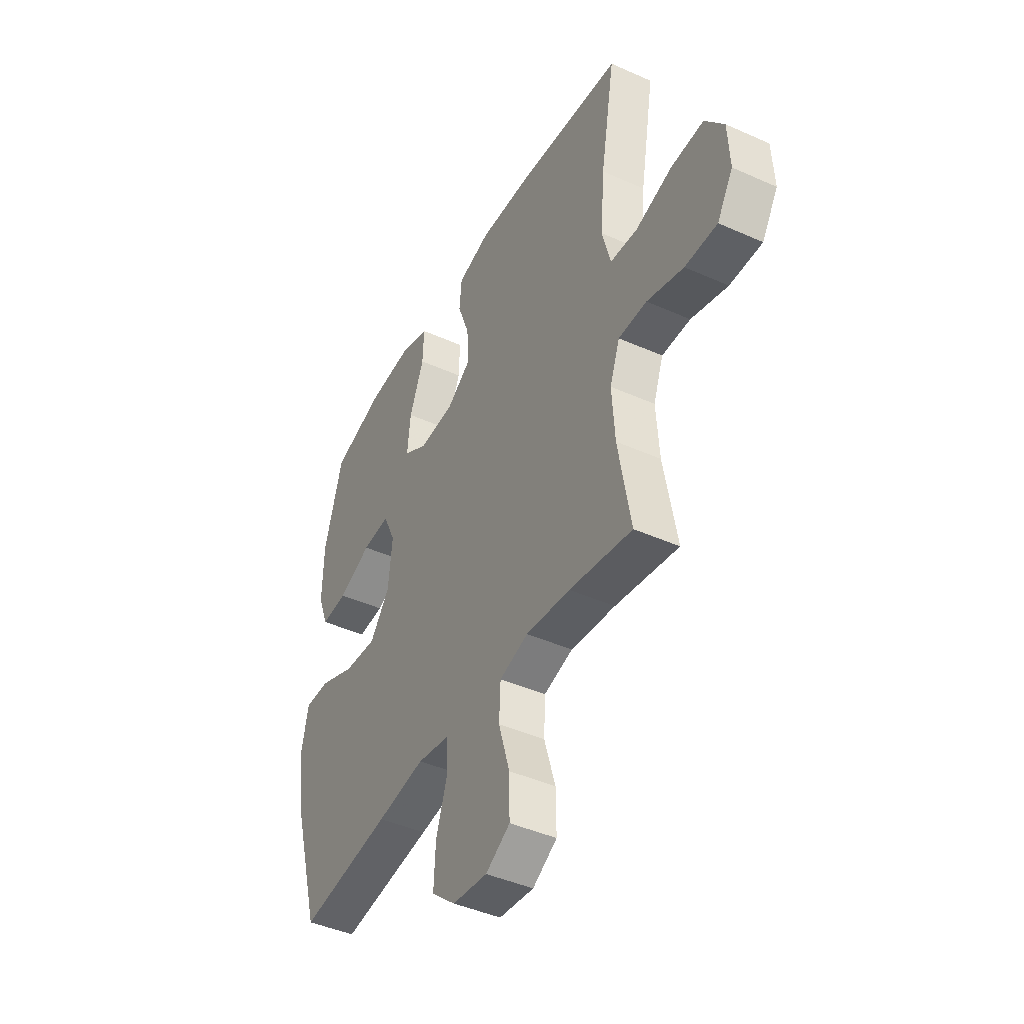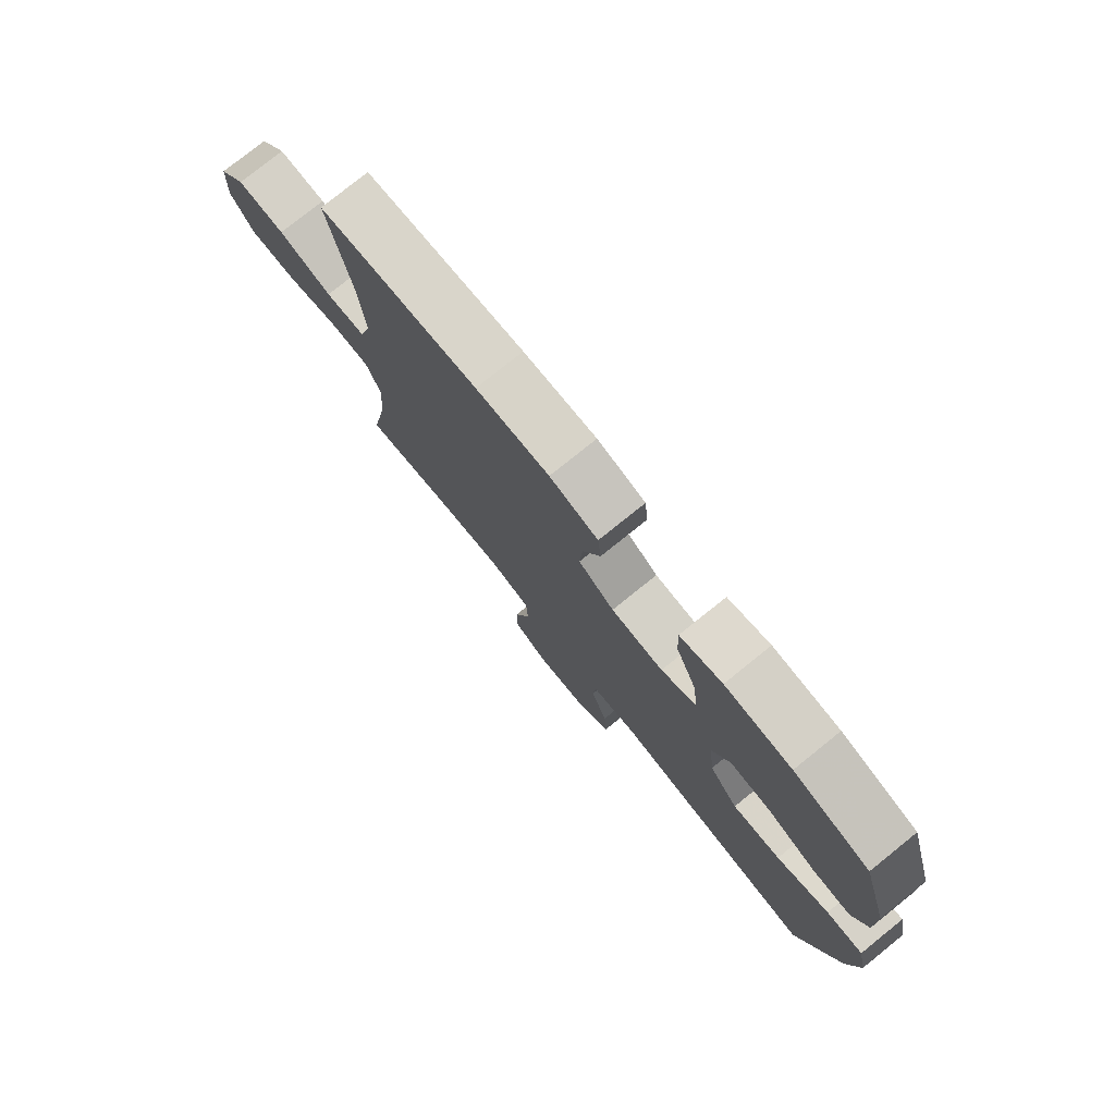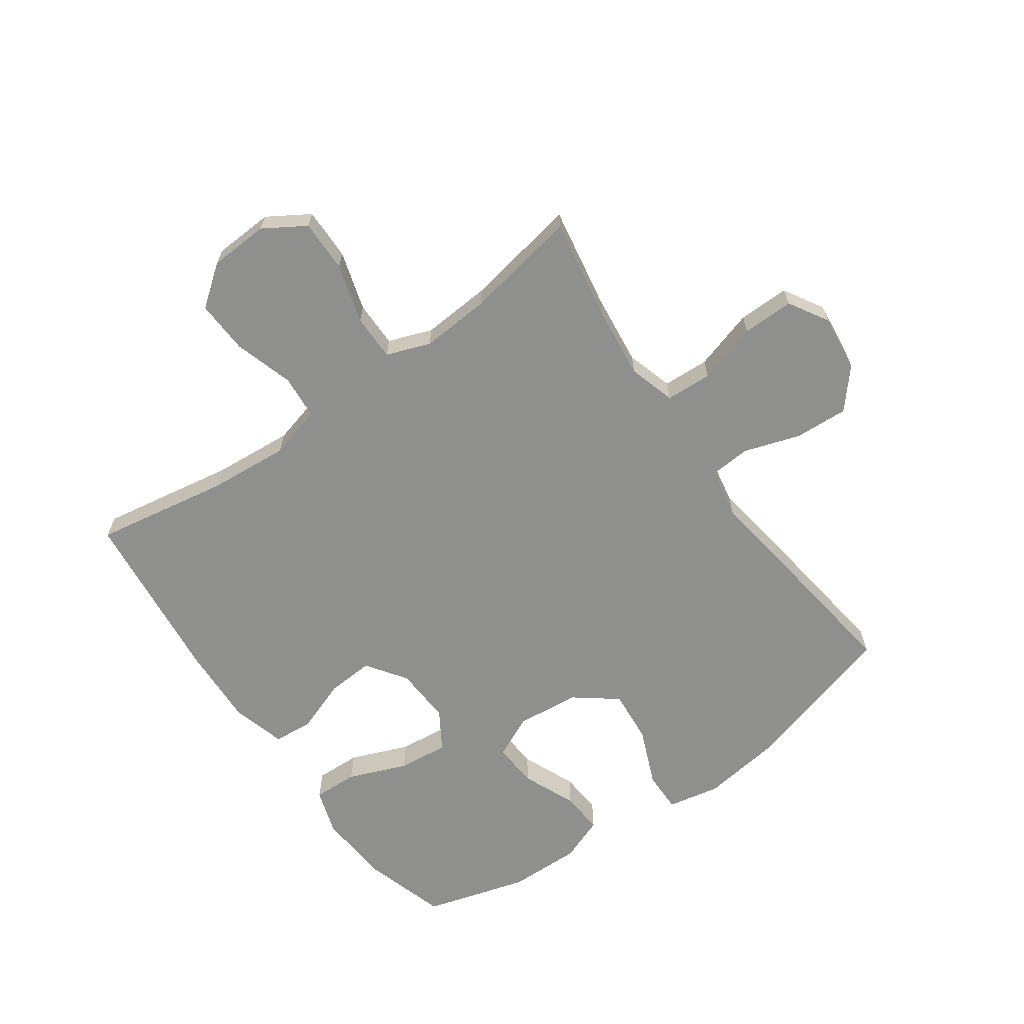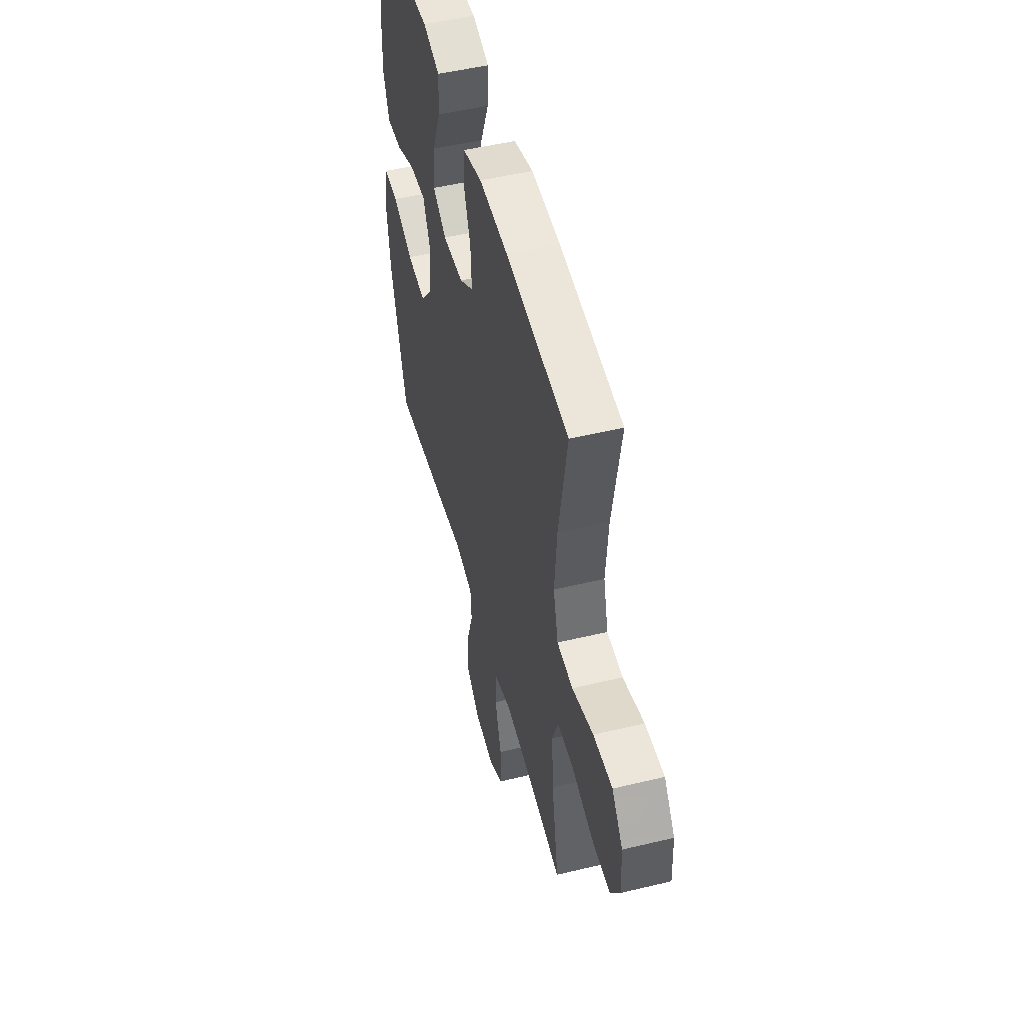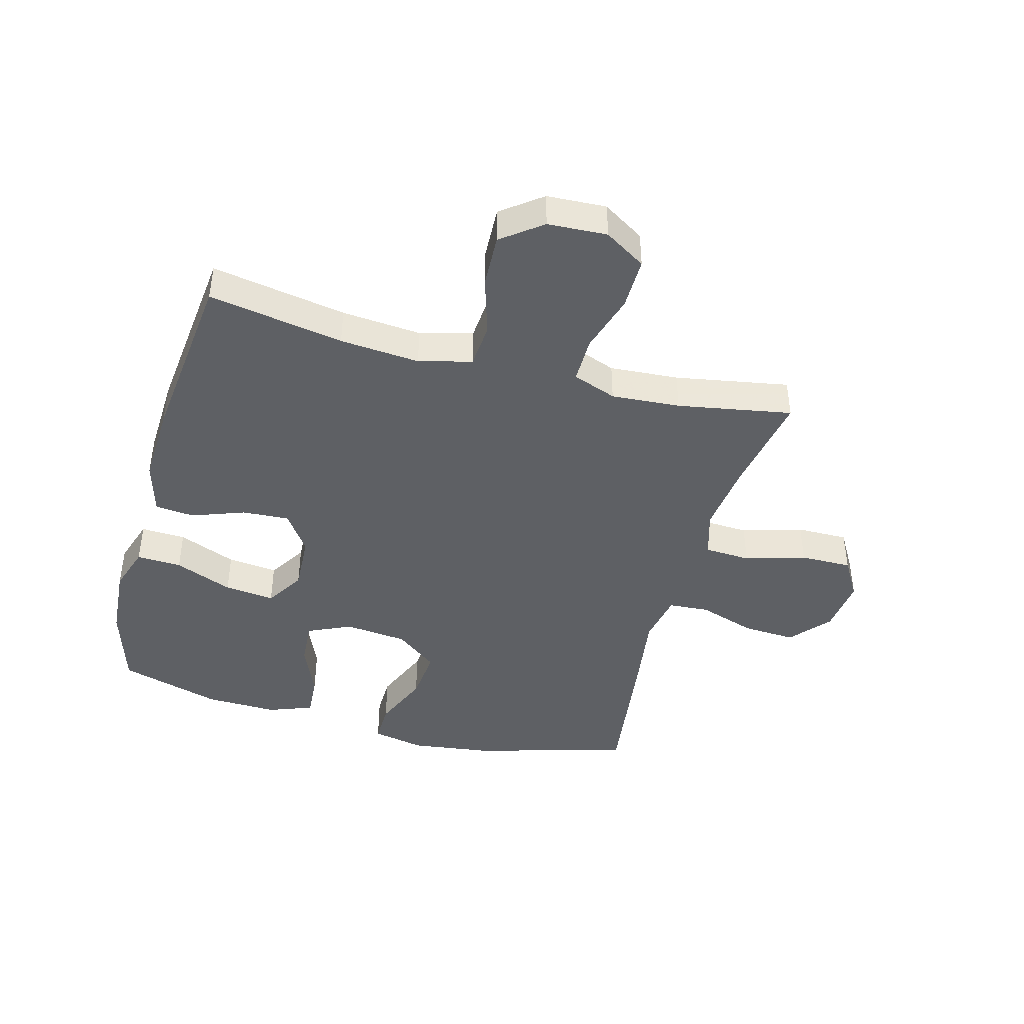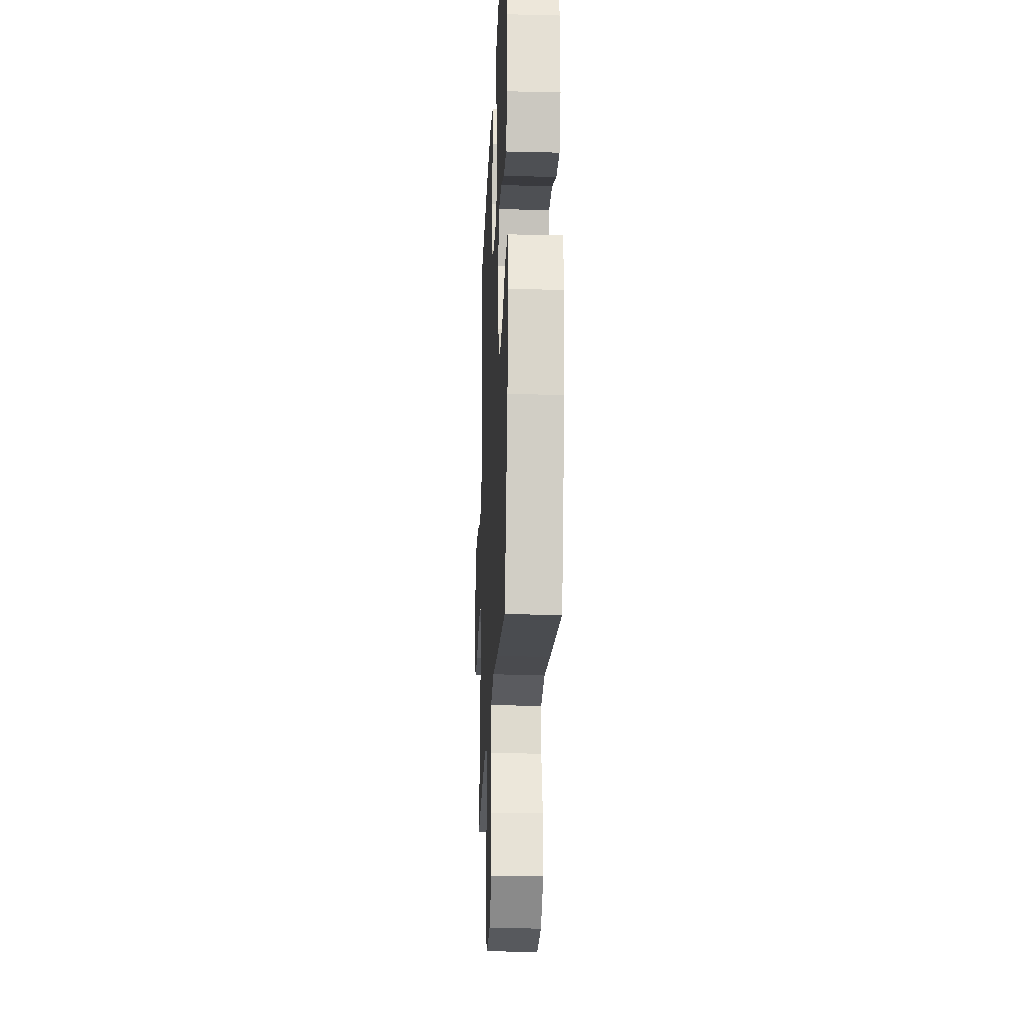
<metadata>
{"format":"obj","ext":"obj","renderer":"f3d","projection":"perspective","resolution":1024,"background":"white","views":[{"elev":-43.7,"azim":62.2,"up":"+Z"},{"elev":78.0,"azim":-128.8,"up":"+Z"},{"elev":-65.2,"azim":125.4,"up":"+Y"},{"elev":50.3,"azim":75.2,"up":"+Z"},{"elev":-43.0,"azim":74.8,"up":"+Y"},{"elev":-22.6,"azim":-92.5,"up":"+Z"}]}
</metadata>
<code>
v -0.5 0.07 0.5
v -0.361 0.07 0.542
v -0.239 0.07 0.551
v -0.162 0.07 0.526
v -0.165 0.07 0.451
v -0.204 0.07 0.354
v -0.213 0.07 0.27
v -0.149 0.07 0.23
v -0.053 0.07 0.235
v 0.013 0.07 0.281
v 0.008 0.07 0.36
v -0.024 0.07 0.447
v -0.018 0.07 0.513
v 0.071 0.07 0.538
v 0.206 0.07 0.532
v 0.5 0.07 0.5
v 0.461 0.07 0.275
v 0.45 0.07 0.142
v 0.473 0.07 0.054
v 0.547 0.07 0.048
v 0.646 0.07 0.078
v 0.735 0.07 0.082
v 0.786 0.07 0.015
v 0.791 0.07 -0.084
v 0.748 0.07 -0.153
v 0.661 0.07 -0.152
v 0.562 0.07 -0.122
v 0.485 0.07 -0.122
v 0.458 0.07 -0.195
v 0.466 0.07 -0.31
v 0.5 0.07 -0.5
v 0.33 0.07 -0.47
v 0.21 0.07 -0.456
v 0.132 0.07 -0.479
v 0.128 0.07 -0.556
v 0.158 0.07 -0.657
v 0.159 0.07 -0.743
v 0.093 0.07 -0.782
v -0.001 0.07 -0.771
v -0.066 0.07 -0.715
v -0.061 0.07 -0.626
v -0.03 0.07 -0.532
v -0.035 0.07 -0.464
v -0.121 0.07 -0.448
v -0.251 0.07 -0.467
v -0.5 0.07 -0.5
v -0.574 0.07 -0.239
v -0.592 0.07 -0.103
v -0.574 0.07 -0.016
v -0.506 0.07 -0.017
v -0.41 0.07 -0.057
v -0.321 0.07 -0.065
v -0.267 0.07 0.005
v -0.256 0.07 0.11
v -0.289 0.07 0.182
v -0.364 0.07 0.177
v -0.454 0.07 0.139
v -0.525 0.07 0.134
v -0.553 0.07 0.208
v -0.55 0.07 0.329
v -0.5 0 0.5
v -0.361 0 0.542
v -0.239 0 0.551
v -0.162 0 0.526
v -0.165 0 0.451
v -0.204 0 0.354
v -0.213 0 0.27
v -0.149 0 0.23
v -0.053 0 0.235
v 0.013 0 0.281
v 0.008 0 0.36
v -0.024 0 0.447
v -0.018 0 0.513
v 0.071 0 0.538
v 0.206 0 0.532
v 0.5 0 0.5
v 0.461 0 0.275
v 0.45 0 0.142
v 0.473 0 0.054
v 0.547 0 0.048
v 0.646 0 0.078
v 0.735 0 0.082
v 0.786 0 0.015
v 0.791 0 -0.084
v 0.748 0 -0.153
v 0.661 0 -0.152
v 0.562 0 -0.122
v 0.485 0 -0.122
v 0.458 0 -0.195
v 0.466 0 -0.31
v 0.5 0 -0.5
v 0.33 0 -0.47
v 0.21 0 -0.456
v 0.132 0 -0.479
v 0.128 0 -0.556
v 0.158 0 -0.657
v 0.159 0 -0.743
v 0.093 0 -0.782
v -0.001 0 -0.771
v -0.066 0 -0.715
v -0.061 0 -0.626
v -0.03 0 -0.532
v -0.035 0 -0.464
v -0.121 0 -0.448
v -0.251 0 -0.467
v -0.5 0 -0.5
v -0.574 0 -0.239
v -0.592 0 -0.103
v -0.574 0 -0.016
v -0.506 0 -0.017
v -0.41 0 -0.057
v -0.321 0 -0.065
v -0.267 0 0.005
v -0.256 0 0.11
v -0.289 0 0.182
v -0.364 0 0.177
v -0.454 0 0.139
v -0.525 0 0.134
v -0.553 0 0.208
v -0.55 0 0.329
f 4 5 6
f 3 4 6
f 2 3 6
f 1 2 6
f 60 1 6
f 59 60 6
f 58 59 6
f 57 58 6
f 56 57 6
f 55 56 6 7
f 54 55 7 8
f 53 54 8 9
f 52 53 9 10
f 49 50 51
f 48 49 51
f 47 48 51
f 46 47 51
f 45 46 51
f 44 45 51
f 43 44 51 52
f 40 41 42
f 39 40 42
f 38 39 42
f 37 38 42
f 36 37 42
f 35 36 42
f 34 35 42 43
f 43 52 10
f 34 43 10
f 33 34 10
f 30 31 32
f 33 10 11
f 32 33 11
f 30 32 11
f 29 30 11
f 25 26 27
f 24 25 27
f 23 24 27
f 22 23 27
f 21 22 27
f 20 21 27
f 19 20 27 28
f 13 14 15
f 12 13 15
f 11 12 15
f 29 11 15
f 28 29 15
f 19 28 15
f 18 19 15
f 15 16 17
f 15 17 18
f 66 65 64
f 66 64 63
f 66 63 62
f 66 62 61
f 66 61 120
f 66 120 119
f 66 119 118
f 66 118 117
f 66 117 116
f 67 66 116 115
f 68 67 115 114
f 69 68 114 113
f 70 69 113 112
f 111 110 109
f 111 109 108
f 111 108 107
f 111 107 106
f 111 106 105
f 111 105 104
f 112 111 104 103
f 102 101 100
f 102 100 99
f 102 99 98
f 102 98 97
f 102 97 96
f 102 96 95
f 103 102 95 94
f 70 112 103
f 70 103 94
f 70 94 93
f 92 91 90
f 71 70 93
f 71 93 92
f 71 92 90
f 71 90 89
f 87 86 85
f 87 85 84
f 87 84 83
f 87 83 82
f 87 82 81
f 87 81 80
f 88 87 80 79
f 75 74 73
f 75 73 72
f 75 72 71
f 75 71 89
f 75 89 88
f 75 88 79
f 75 79 78
f 77 76 75
f 78 77 75
f 1 61 62 2
f 2 62 63 3
f 3 63 64 4
f 4 64 65 5
f 5 65 66 6
f 6 66 67 7
f 7 67 68 8
f 8 68 69 9
f 9 69 70 10
f 10 70 71 11
f 11 71 72 12
f 12 72 73 13
f 13 73 74 14
f 14 74 75 15
f 15 75 76 16
f 16 76 77 17
f 17 77 78 18
f 18 78 79 19
f 19 79 80 20
f 20 80 81 21
f 21 81 82 22
f 22 82 83 23
f 23 83 84 24
f 24 84 85 25
f 25 85 86 26
f 26 86 87 27
f 27 87 88 28
f 28 88 89 29
f 29 89 90 30
f 30 90 91 31
f 31 91 92 32
f 32 92 93 33
f 33 93 94 34
f 34 94 95 35
f 35 95 96 36
f 36 96 97 37
f 37 97 98 38
f 38 98 99 39
f 39 99 100 40
f 40 100 101 41
f 41 101 102 42
f 42 102 103 43
f 43 103 104 44
f 44 104 105 45
f 45 105 106 46
f 46 106 107 47
f 47 107 108 48
f 48 108 109 49
f 49 109 110 50
f 50 110 111 51
f 51 111 112 52
f 52 112 113 53
f 53 113 114 54
f 54 114 115 55
f 55 115 116 56
f 56 116 117 57
f 57 117 118 58
f 58 118 119 59
f 59 119 120 60
f 60 120 61 1

</code>
